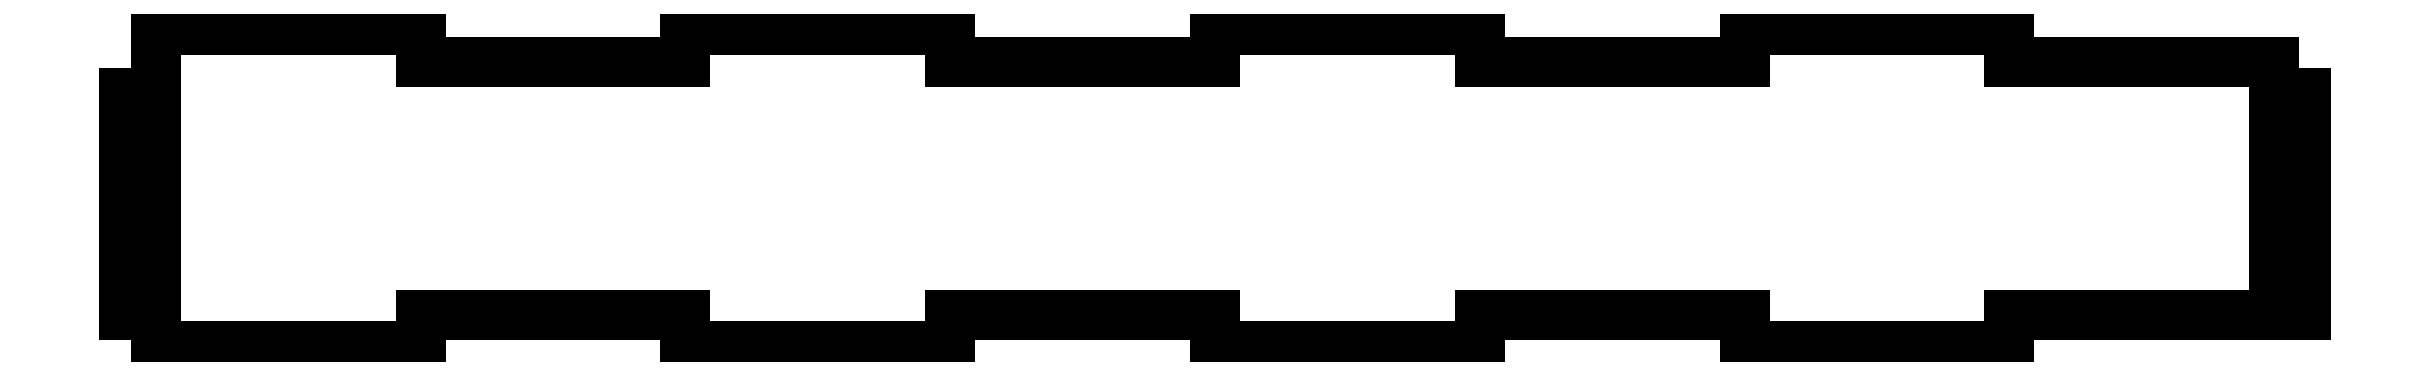
<metadata>
{"format":"dxf","ext":"dxf","renderer":"ezdxf+matplotlib","layout":"modelspace","background":"white","min_lineweight":24,"dpi":150}
</metadata>
<code>
0
SECTION
2
ENTITIES
0
LINE
8
0
10
209.4
20
0
11
418.8
21
0
0
LINE
8
0
10
418.8
20
0
11
418.8
21
-25
0
LINE
8
0
10
418.8
20
-25
11
628.1
21
-25
0
LINE
8
0
10
628.1
20
-25
11
628.1
21
0
0
LINE
8
0
10
628.1
20
0
11
837.5
21
0
0
LINE
8
0
10
837.5
20
0
11
837.5
21
-25
0
LINE
8
0
10
837.5
20
-25
11
1047
21
-25
0
LINE
8
0
10
1047
20
-25
11
1047
21
0
0
LINE
8
0
10
1047
20
0
11
1256
21
0
0
LINE
8
0
10
1256
20
0
11
1256
21
-25
0
LINE
8
0
10
1256
20
-25
11
1466
21
-25
0
LINE
8
0
10
1466
20
-25
11
1466
21
0
0
LINE
8
0
10
1466
20
0
11
1700
21
0
0
LINE
8
0
10
1700
20
0
11
1700
21
25
0
LINE
8
0
10
1700
20
25
11
1675
21
25
0
LINE
8
0
10
1675
20
25
11
1675
21
50
0
LINE
8
0
10
1675
20
50
11
1700
21
50
0
LINE
8
0
10
1700
20
50
11
1700
21
75
0
LINE
8
0
10
1700
20
75
11
1675
21
75
0
LINE
8
0
10
1675
20
75
11
1675
21
100
0
LINE
8
0
10
1675
20
100
11
1700
21
100
0
LINE
8
0
10
1700
20
100
11
1700
21
125
0
LINE
8
0
10
1700
20
125
11
1675
21
125
0
LINE
8
0
10
1675
20
125
11
1675
21
150
0
LINE
8
0
10
1675
20
150
11
1700
21
150
0
LINE
8
0
10
1700
20
150
11
1700
21
175
0
LINE
8
0
10
1700
20
175
11
1675
21
175
0
LINE
8
0
10
1675
20
175
11
1675
21
200
0
LINE
8
0
10
1675
20
200
11
1466
21
200
0
LINE
8
0
10
1466
20
200
11
1466
21
225
0
LINE
8
0
10
1466
20
225
11
1256
21
225
0
LINE
8
0
10
1256
20
225
11
1256
21
200
0
LINE
8
0
10
1256
20
200
11
1047
21
200
0
LINE
8
0
10
1047
20
200
11
1047
21
225
0
LINE
8
0
10
1047
20
225
11
837.5
21
225
0
LINE
8
0
10
837.5
20
225
11
837.5
21
200
0
LINE
8
0
10
837.5
20
200
11
628.1
21
200
0
LINE
8
0
10
628.1
20
200
11
628.1
21
225
0
LINE
8
0
10
628.1
20
225
11
418.8
21
225
0
LINE
8
0
10
418.8
20
225
11
418.8
21
200
0
LINE
8
0
10
418.8
20
200
11
209.4
21
200
0
LINE
8
0
10
209.4
20
200
11
209.4
21
225
0
LINE
8
0
10
209.4
20
225
11
0
21
225
0
LINE
8
0
10
0
20
225
11
0
21
175
0
LINE
8
0
10
0
20
175
11
-25
21
175
0
LINE
8
0
10
-25
20
175
11
-25
21
150
0
LINE
8
0
10
-25
20
150
11
0
21
150
0
LINE
8
0
10
0
20
150
11
0
21
125
0
LINE
8
0
10
0
20
125
11
-25
21
125
0
LINE
8
0
10
-25
20
125
11
-25
21
100
0
LINE
8
0
10
-25
20
100
11
0
21
100
0
LINE
8
0
10
0
20
100
11
0
21
75
0
LINE
8
0
10
0
20
75
11
-25
21
75
0
LINE
8
0
10
-25
20
75
11
-25
21
50
0
LINE
8
0
10
-25
20
50
11
0
21
50
0
LINE
8
0
10
0
20
50
11
0
21
25
0
LINE
8
0
10
0
20
25
11
-25
21
25
0
LINE
8
0
10
-25
20
25
11
-25
21
0
0
LINE
8
0
10
-25
20
0
11
0
21
0
0
LINE
8
0
10
0
20
0
11
0
21
-25
0
LINE
8
0
10
0
20
-25
11
209.4
21
-25
0
LINE
8
0
10
209.4
20
-25
11
209.4
21
0
0
ENDSEC
0
EOF

</code>
